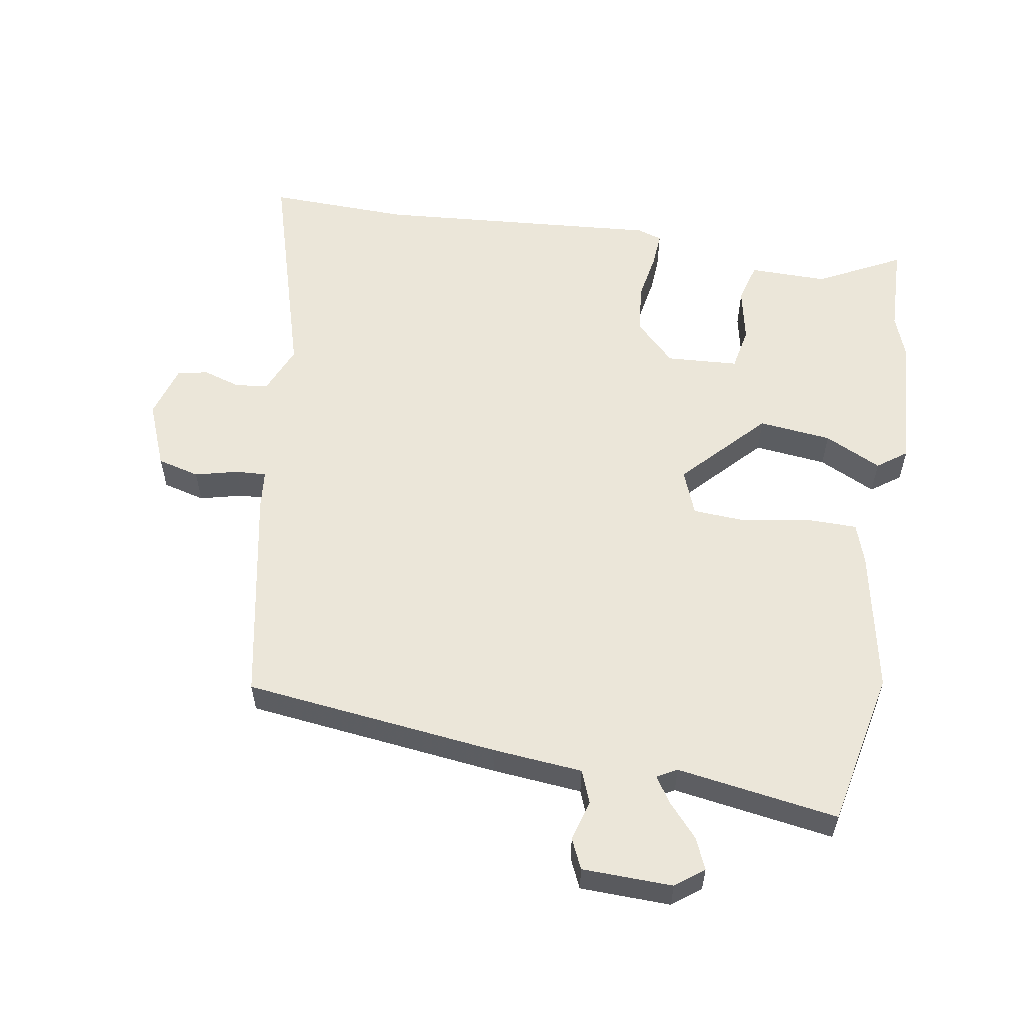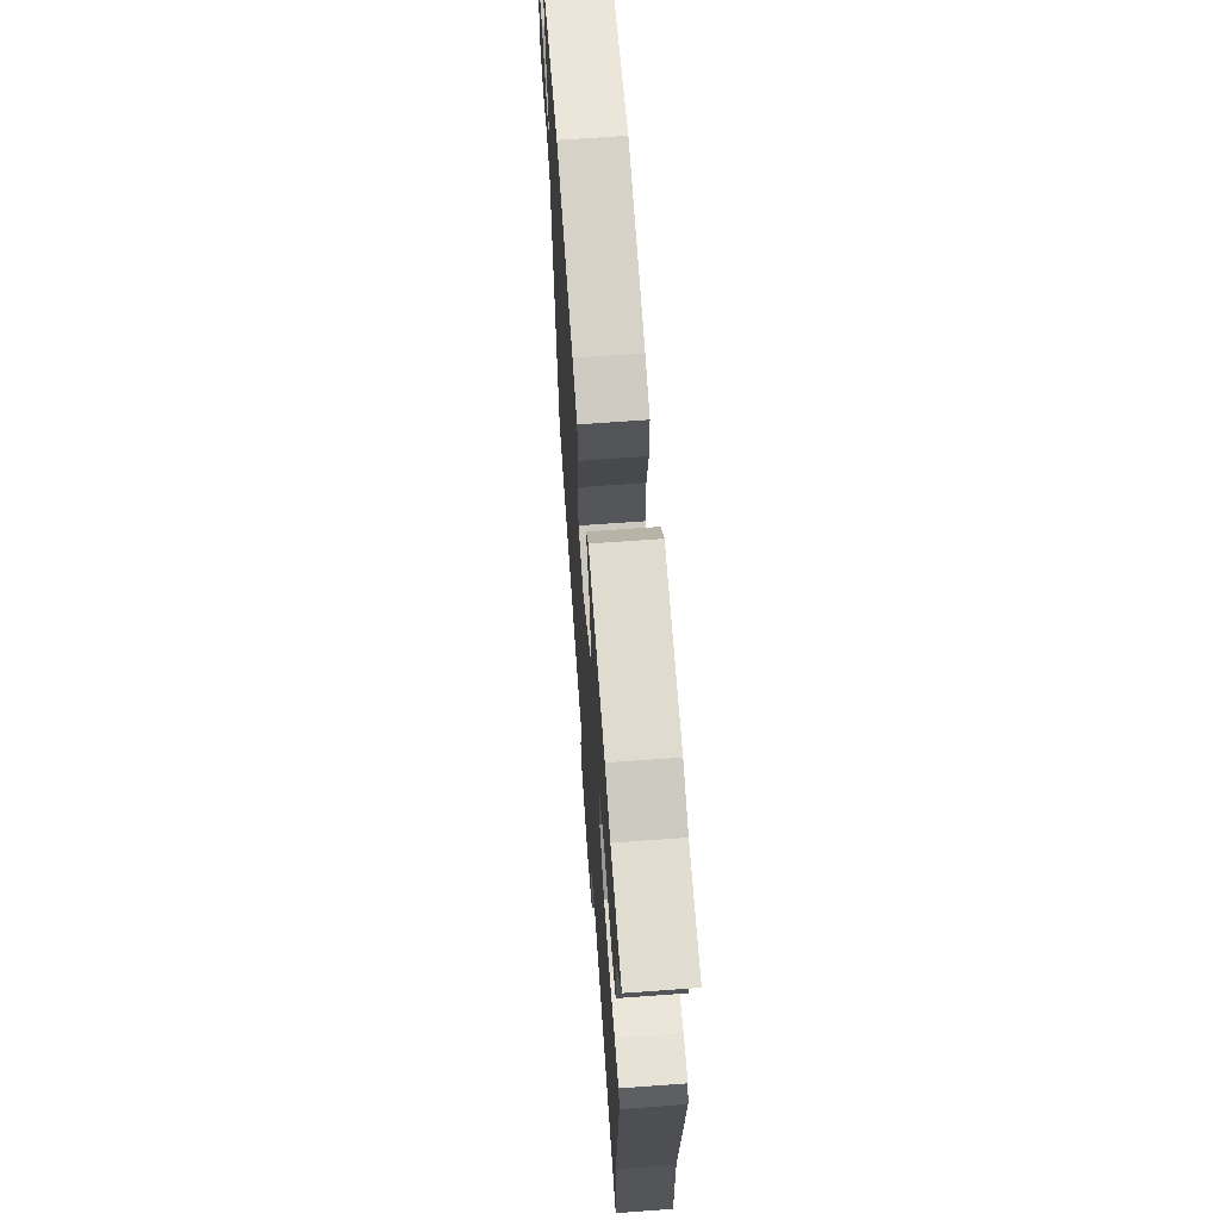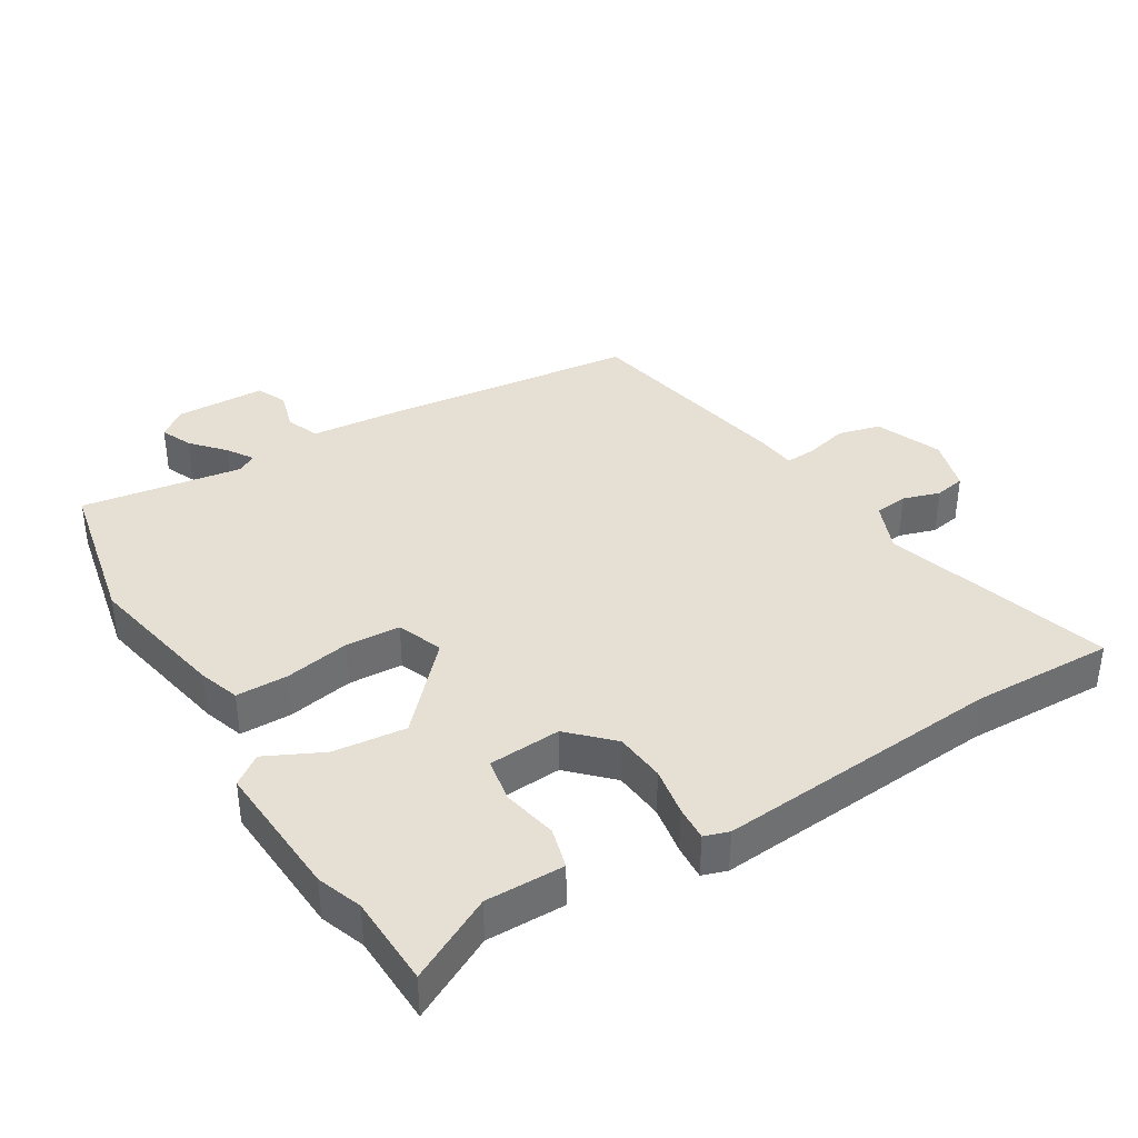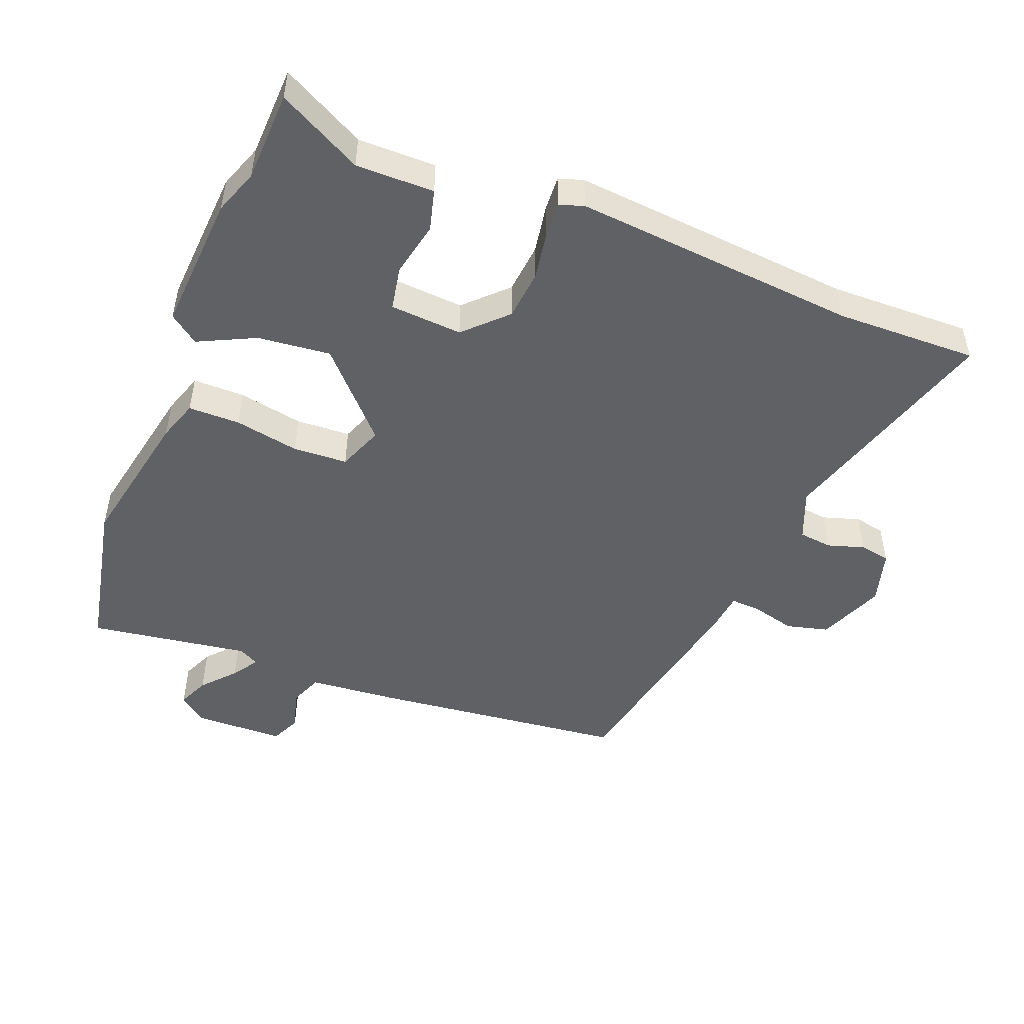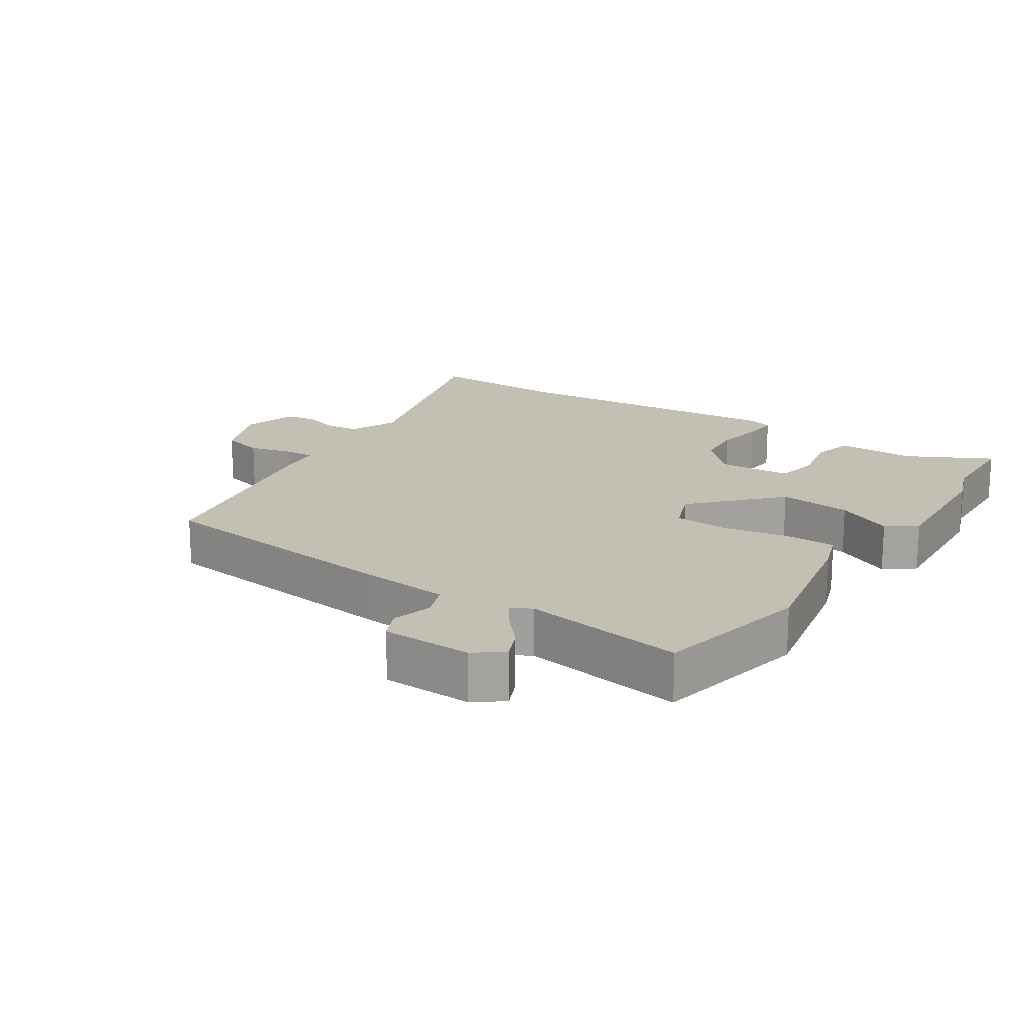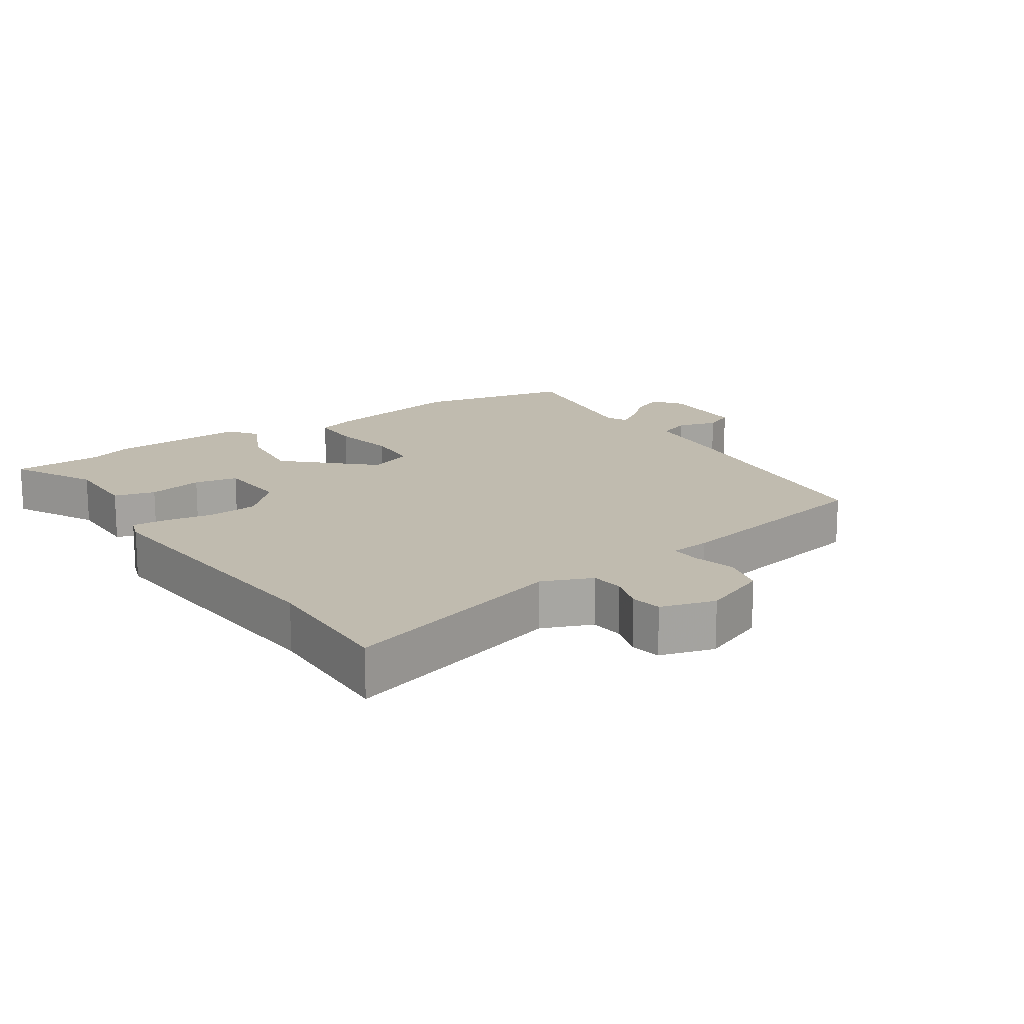
<metadata>
{"format":"obj","ext":"obj","renderer":"f3d","projection":"perspective","resolution":1024,"background":"white","views":[{"elev":56.6,"azim":-79.9,"up":"+Y"},{"elev":66.3,"azim":85.8,"up":"+Z"},{"elev":38.0,"azim":59.2,"up":"+Y"},{"elev":-49.1,"azim":68.8,"up":"+Y"},{"elev":17.9,"azim":-56.0,"up":"+Y"},{"elev":16.1,"azim":146.6,"up":"+Y"}]}
</metadata>
<code>
v 0.498 0.07 -0.387
v 0.502 0.07 -0.601
v 0.16 0.07 -0.496
v 0.085 0.07 -0.526
v 0.079 0.07 -0.576
v 0.096 0.07 -0.632
v 0.087 0.07 -0.678
v 0.005 0.07 -0.701
v -0.094 0.07 -0.66
v -0.11 0.07 -0.596
v -0.093 0.07 -0.531
v -0.09 0.07 -0.485
v -0.15 0.07 -0.478
v -0.477 0.07 -0.411
v -0.518 0.07 -0.027
v -0.529 0.07 0.109
v -0.579 0.07 0.129
v -0.64 0.07 0.112
v -0.685 0.07 0.133
v -0.687 0.07 0.269
v -0.654 0.07 0.311
v -0.607 0.07 0.29
v -0.558 0.07 0.246
v -0.519 0.07 0.22
v -0.502 0.07 0.25
v -0.537 0.07 0.493
v -0.301 0.07 0.54
v -0.084 0.07 0.495
v -0.023 0.07 0.474
v -0.023 0.07 0.396
v -0.042 0.07 0.298
v -0.038 0.07 0.216
v 0.03 0.07 0.189
v 0.155 0.07 0.304
v 0.144 0.07 0.414
v 0.103 0.07 0.5
v 0.136 0.07 0.544
v 0.345 0.07 0.529
v 0.412 0.07 0.504
v 0.549 0.07 0.498
v 0.482 0.07 0.372
v 0.482 0.07 0.254
v 0.42 0.07 0.238
v 0.337 0.07 0.256
v 0.271 0.07 0.244
v 0.263 0.07 0.135
v 0.323 0.07 0.074
v 0.399 0.07 0.066
v 0.472 0.07 0.078
v 0.525 0.07 0.081
v 0.537 0.07 0.044
v 0.498 0 -0.387
v 0.502 0 -0.601
v 0.16 0 -0.496
v 0.085 0 -0.526
v 0.079 0 -0.576
v 0.096 0 -0.632
v 0.087 0 -0.678
v 0.005 0 -0.701
v -0.094 0 -0.66
v -0.11 0 -0.596
v -0.093 0 -0.531
v -0.09 0 -0.485
v -0.15 0 -0.478
v -0.477 0 -0.411
v -0.518 0 -0.027
v -0.529 0 0.109
v -0.579 0 0.129
v -0.64 0 0.112
v -0.685 0 0.133
v -0.687 0 0.269
v -0.654 0 0.311
v -0.607 0 0.29
v -0.558 0 0.246
v -0.519 0 0.22
v -0.502 0 0.25
v -0.537 0 0.493
v -0.301 0 0.54
v -0.084 0 0.495
v -0.023 0 0.474
v -0.023 0 0.396
v -0.042 0 0.298
v -0.038 0 0.216
v 0.03 0 0.189
v 0.155 0 0.304
v 0.144 0 0.414
v 0.103 0 0.5
v 0.136 0 0.544
v 0.345 0 0.529
v 0.412 0 0.504
v 0.549 0 0.498
v 0.482 0 0.372
v 0.482 0 0.254
v 0.42 0 0.238
v 0.337 0 0.256
v 0.271 0 0.244
v 0.263 0 0.135
v 0.323 0 0.074
v 0.399 0 0.066
v 0.472 0 0.078
v 0.525 0 0.081
v 0.537 0 0.044
f 50 51 1
f 49 50 1
f 48 49 1
f 1 2 3
f 48 1 3
f 47 48 3
f 46 47 3 4
f 45 46 4
f 41 42 43 44
f 41 44 45
f 40 41 45
f 39 40 45
f 38 39 45
f 37 38 45
f 36 37 45
f 35 36 45
f 34 35 45
f 33 34 45 4
f 29 30 31
f 28 29 31
f 27 28 31
f 26 27 31
f 25 26 31
f 24 25 31 32
f 21 22 23
f 20 21 23
f 19 20 23
f 18 19 23
f 17 18 23
f 16 17 23 24
f 24 32 33
f 16 24 33
f 15 16 33
f 14 15 33
f 13 14 33
f 12 13 33
f 9 10 11
f 8 9 11
f 7 8 11
f 6 7 11
f 5 6 11
f 11 12 33
f 5 11 33
f 4 5 33
f 52 102 101
f 52 101 100
f 52 100 99
f 54 53 52
f 54 52 99
f 54 99 98
f 55 54 98 97
f 55 97 96
f 95 94 93 92
f 96 95 92
f 96 92 91
f 96 91 90
f 96 90 89
f 96 89 88
f 96 88 87
f 96 87 86
f 96 86 85
f 55 96 85 84
f 82 81 80
f 82 80 79
f 82 79 78
f 82 78 77
f 82 77 76
f 83 82 76 75
f 74 73 72
f 74 72 71
f 74 71 70
f 74 70 69
f 74 69 68
f 75 74 68 67
f 84 83 75
f 84 75 67
f 84 67 66
f 84 66 65
f 84 65 64
f 84 64 63
f 62 61 60
f 62 60 59
f 62 59 58
f 62 58 57
f 62 57 56
f 84 63 62
f 84 62 56
f 84 56 55
f 1 52 53 2
f 2 53 54 3
f 3 54 55 4
f 4 55 56 5
f 5 56 57 6
f 6 57 58 7
f 7 58 59 8
f 8 59 60 9
f 9 60 61 10
f 10 61 62 11
f 11 62 63 12
f 12 63 64 13
f 13 64 65 14
f 14 65 66 15
f 15 66 67 16
f 16 67 68 17
f 17 68 69 18
f 18 69 70 19
f 19 70 71 20
f 20 71 72 21
f 21 72 73 22
f 22 73 74 23
f 23 74 75 24
f 24 75 76 25
f 25 76 77 26
f 26 77 78 27
f 27 78 79 28
f 28 79 80 29
f 29 80 81 30
f 30 81 82 31
f 31 82 83 32
f 32 83 84 33
f 33 84 85 34
f 34 85 86 35
f 35 86 87 36
f 36 87 88 37
f 37 88 89 38
f 38 89 90 39
f 39 90 91 40
f 40 91 92 41
f 41 92 93 42
f 42 93 94 43
f 43 94 95 44
f 44 95 96 45
f 45 96 97 46
f 46 97 98 47
f 47 98 99 48
f 48 99 100 49
f 49 100 101 50
f 50 101 102 51
f 51 102 52 1

</code>
